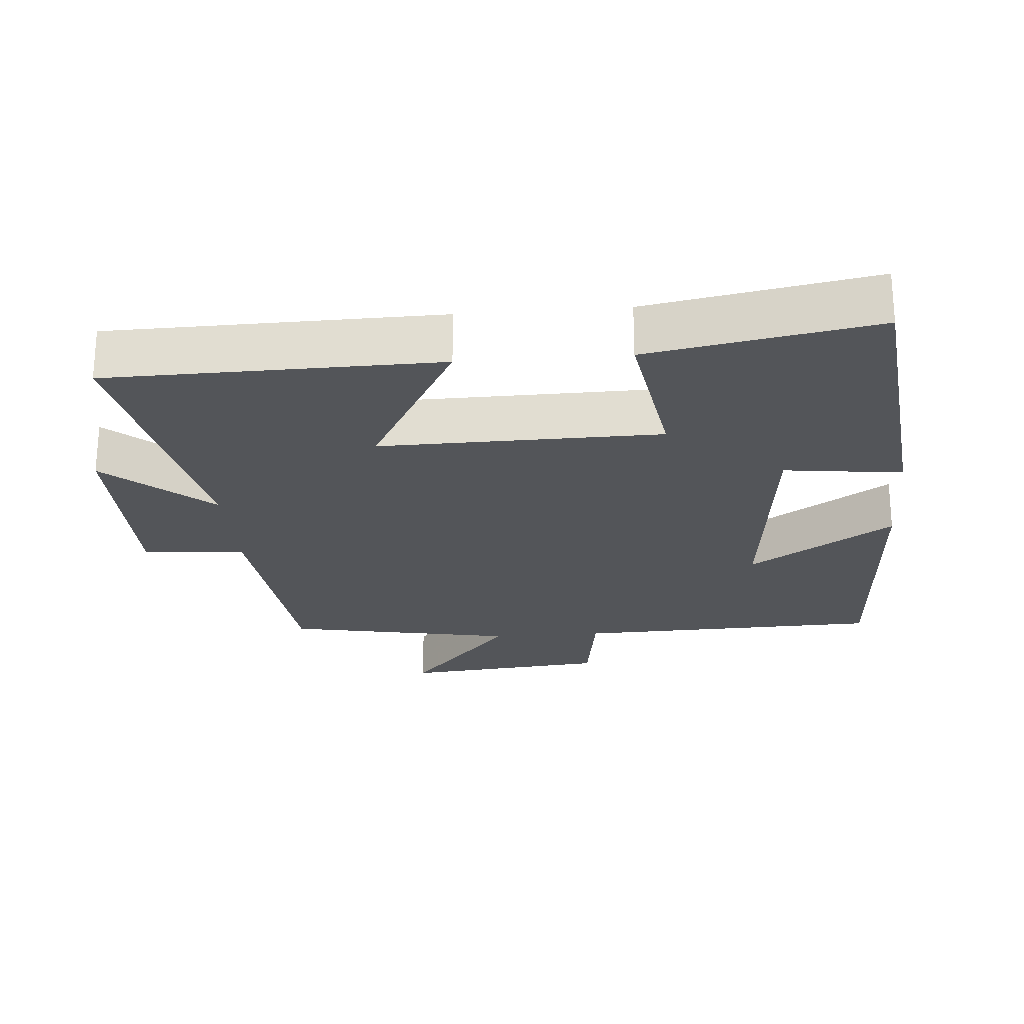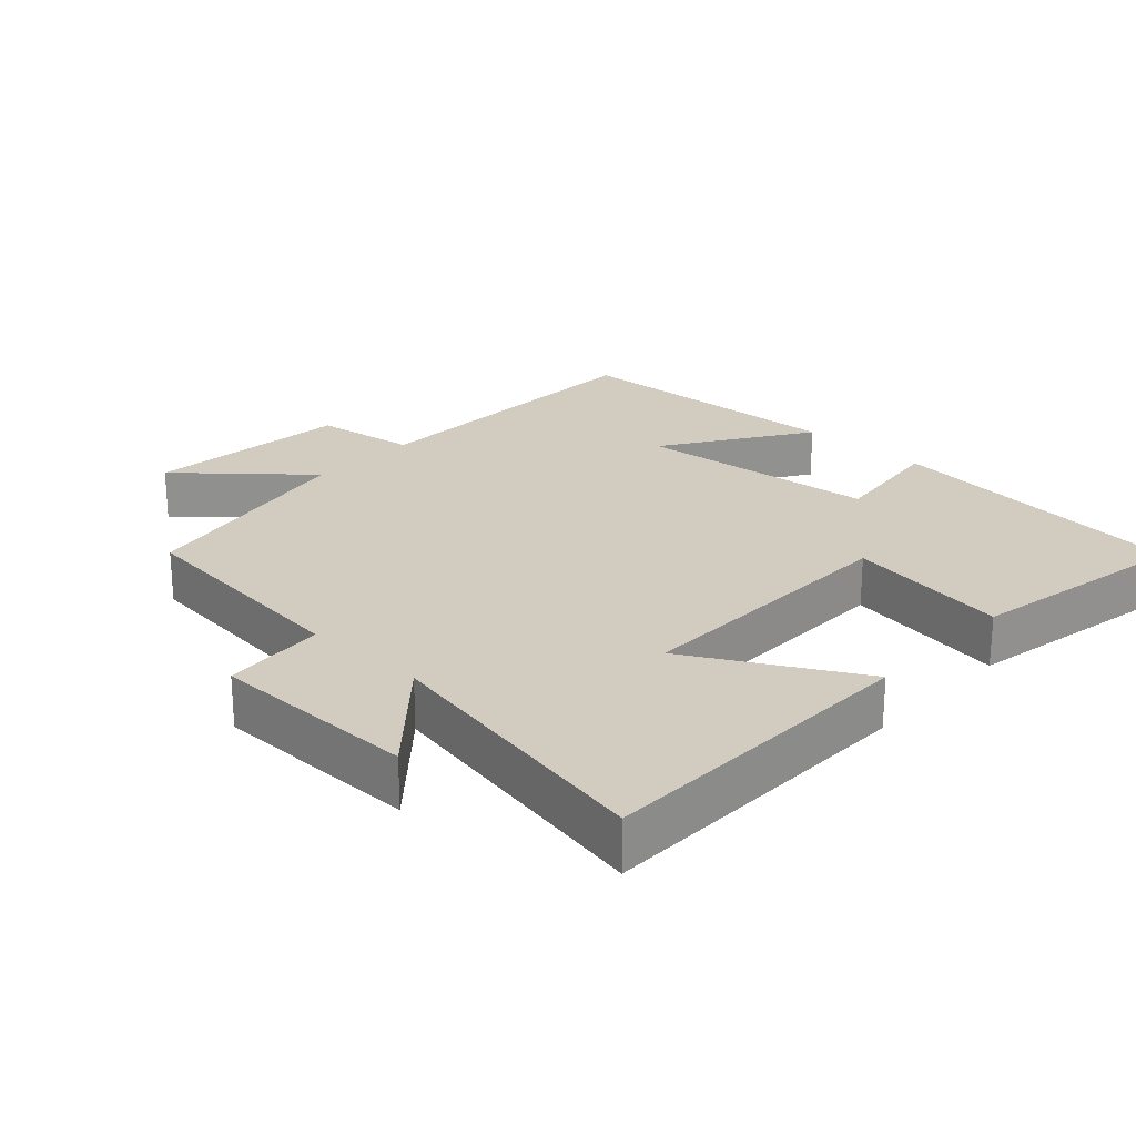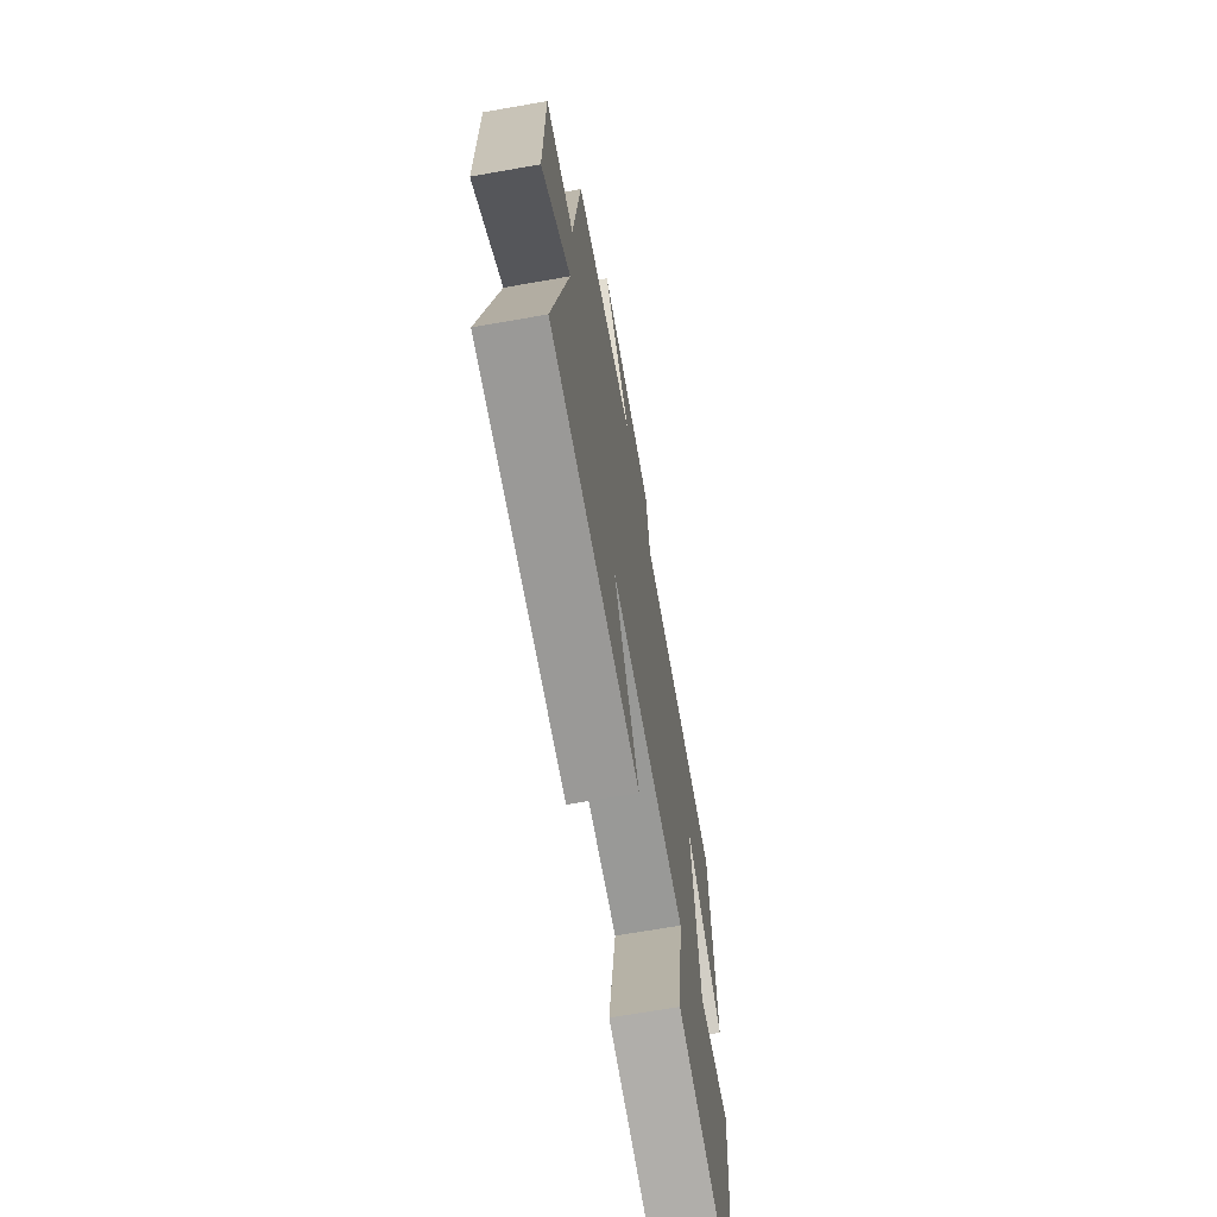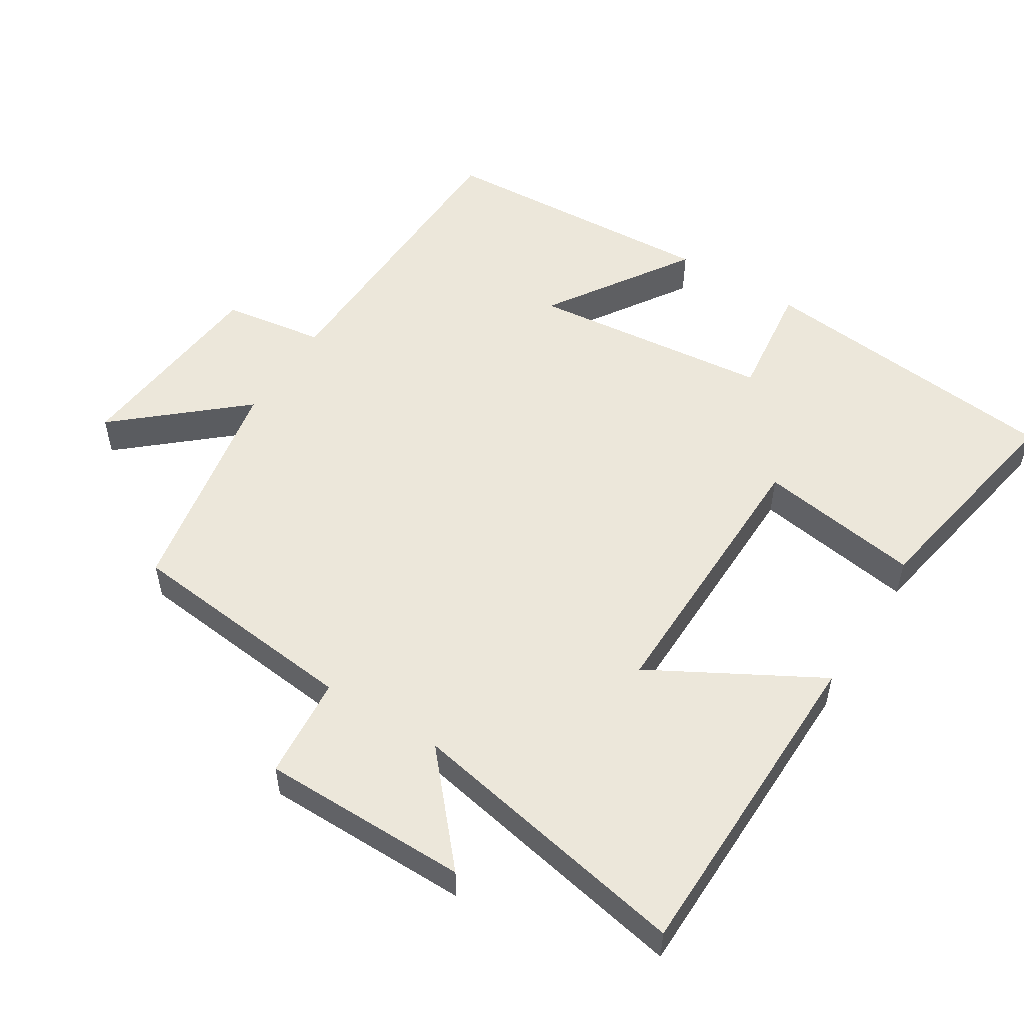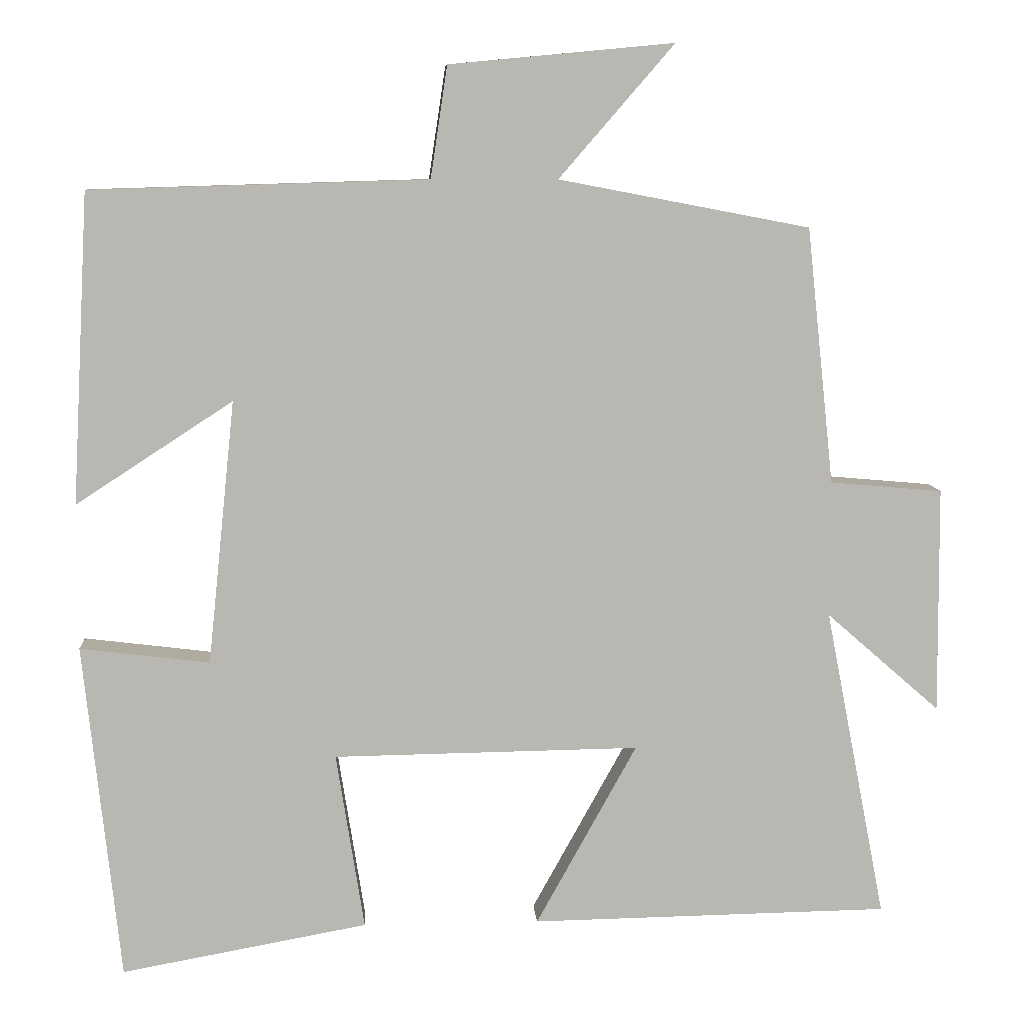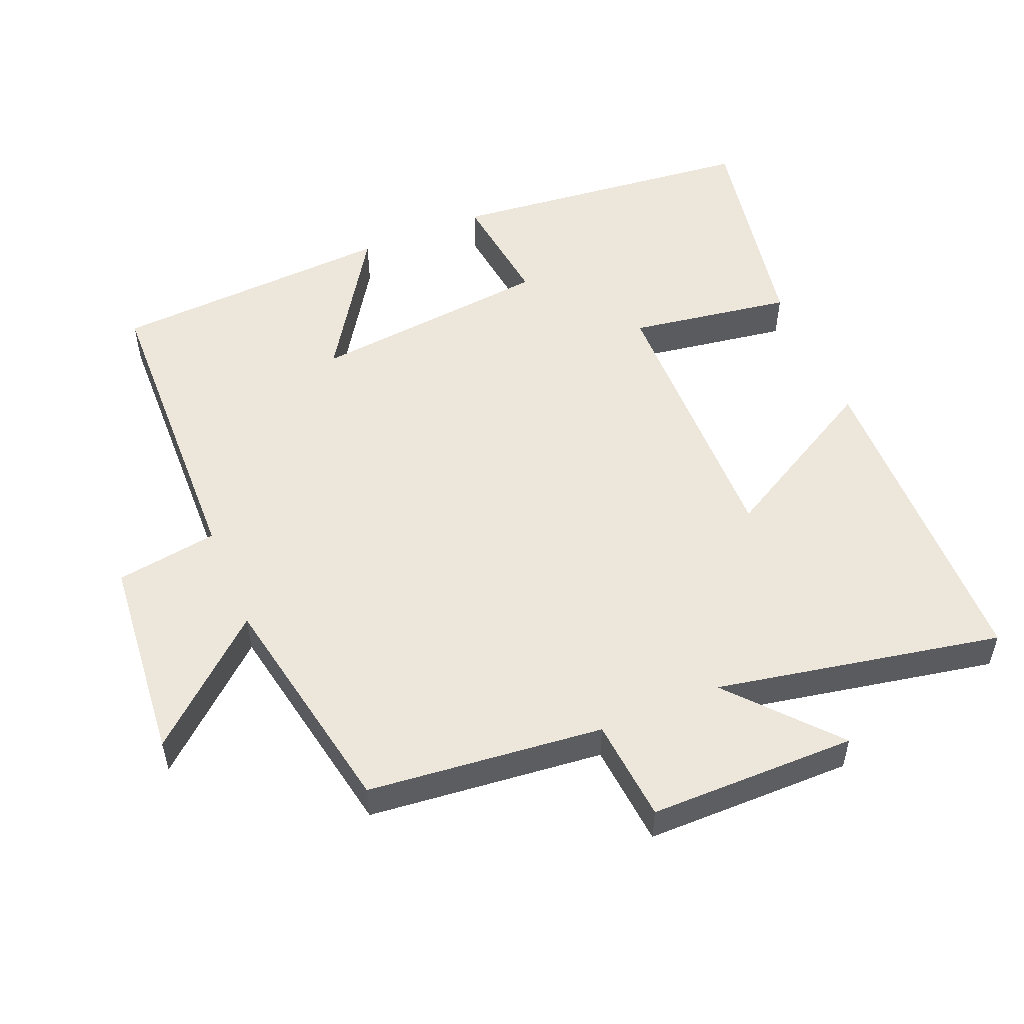
<metadata>
{"format":"obj","ext":"obj","renderer":"f3d","projection":"perspective","resolution":1024,"background":"white","views":[{"elev":-24.0,"azim":-175.4,"up":"+Y"},{"elev":24.1,"azim":132.9,"up":"+Y"},{"elev":-68.0,"azim":100.0,"up":"+Z"},{"elev":53.0,"azim":122.0,"up":"+Y"},{"elev":8.3,"azim":-3.7,"up":"+Z"},{"elev":53.0,"azim":67.3,"up":"+Y"}]}
</metadata>
<code>
v -0.452 0.07 -0.559
v -0.5 0.07 -0.114
v -0.329 0.07 -0.135
v -0.293 0.07 0.213
v -0.5 0.07 0.078
v -0.478 0.07 0.487
v -0.033 0.07 0.5
v -0.011 0.07 0.647
v 0.285 0.07 0.675
v 0.133 0.07 0.5
v 0.464 0.07 0.437
v 0.5 0.07 0.099
v 0.648 0.07 0.086
v 0.65 0.07 -0.212
v 0.5 0.07 -0.081
v 0.58 0.07 -0.492
v 0.107 0.07 -0.5
v 0.24 0.07 -0.26
v -0.164 0.07 -0.266
v -0.127 0.07 -0.5
v -0.452 0 -0.559
v -0.5 0 -0.114
v -0.329 0 -0.135
v -0.293 0 0.213
v -0.5 0 0.078
v -0.478 0 0.487
v -0.033 0 0.5
v -0.011 0 0.647
v 0.285 0 0.675
v 0.133 0 0.5
v 0.464 0 0.437
v 0.5 0 0.099
v 0.648 0 0.086
v 0.65 0 -0.212
v 0.5 0 -0.081
v 0.58 0 -0.492
v 0.107 0 -0.5
v 0.24 0 -0.26
v -0.164 0 -0.266
v -0.127 0 -0.5
f 19 20 1 2
f 18 19 2 3
f 15 16 17 18
f 15 18 3 4
f 12 13 14 15
f 10 11 12 15
f 10 15 4
f 7 8 9 10
f 6 7 10
f 4 5 6 10
f 22 21 40 39
f 23 22 39 38
f 38 37 36 35
f 24 23 38 35
f 35 34 33 32
f 35 32 31 30
f 24 35 30
f 30 29 28 27
f 30 27 26
f 30 26 25 24
f 1 21 22 2
f 2 22 23 3
f 3 23 24 4
f 4 24 25 5
f 5 25 26 6
f 6 26 27 7
f 7 27 28 8
f 8 28 29 9
f 9 29 30 10
f 10 30 31 11
f 11 31 32 12
f 12 32 33 13
f 13 33 34 14
f 14 34 35 15
f 15 35 36 16
f 16 36 37 17
f 17 37 38 18
f 18 38 39 19
f 19 39 40 20
f 20 40 21 1

</code>
